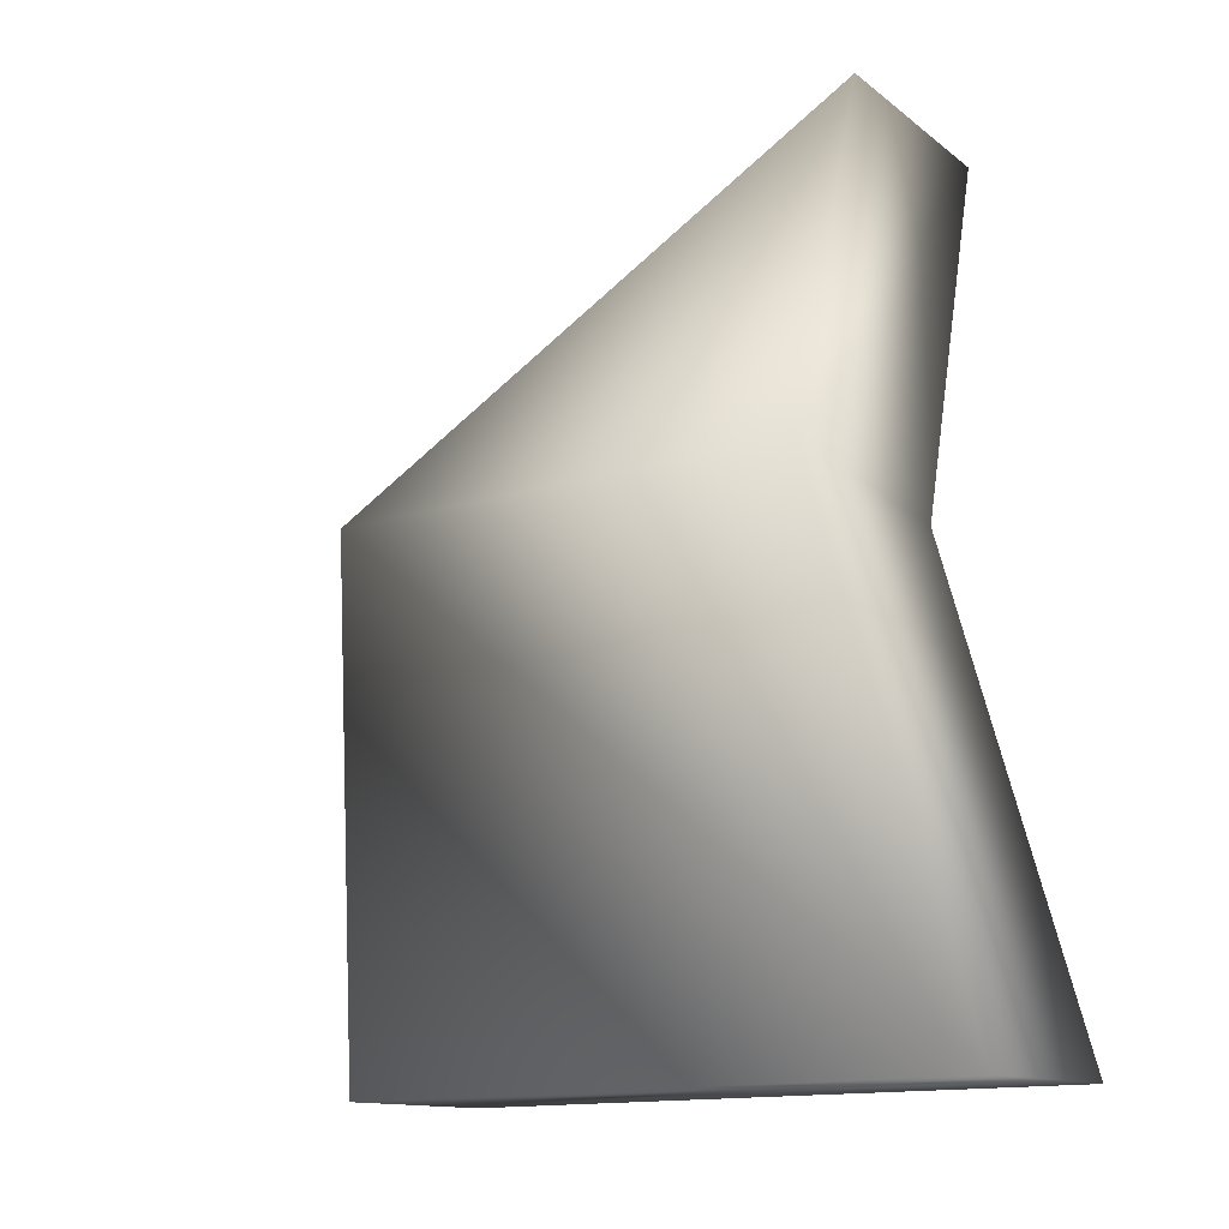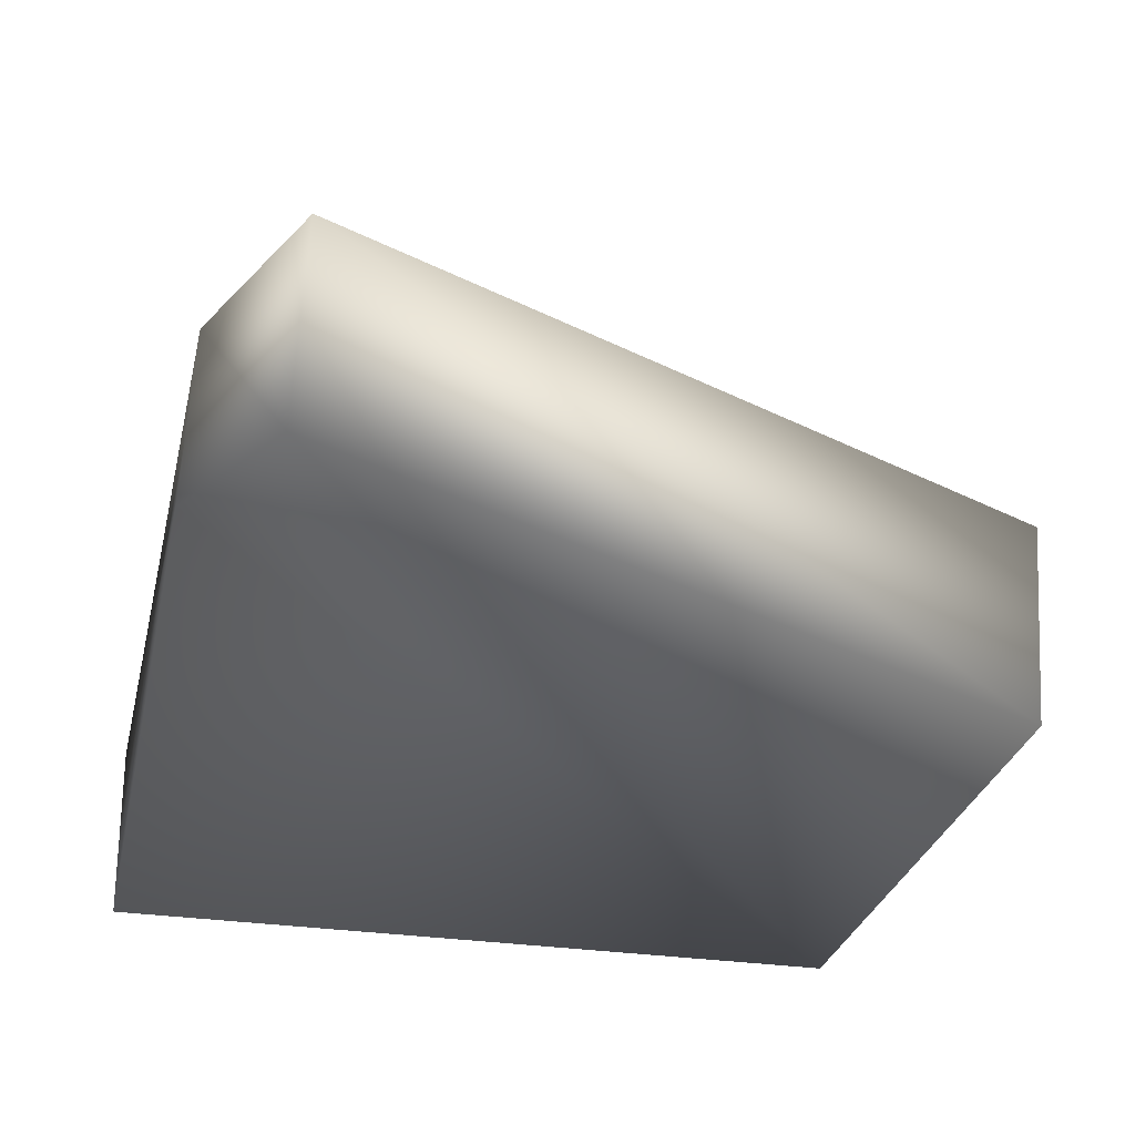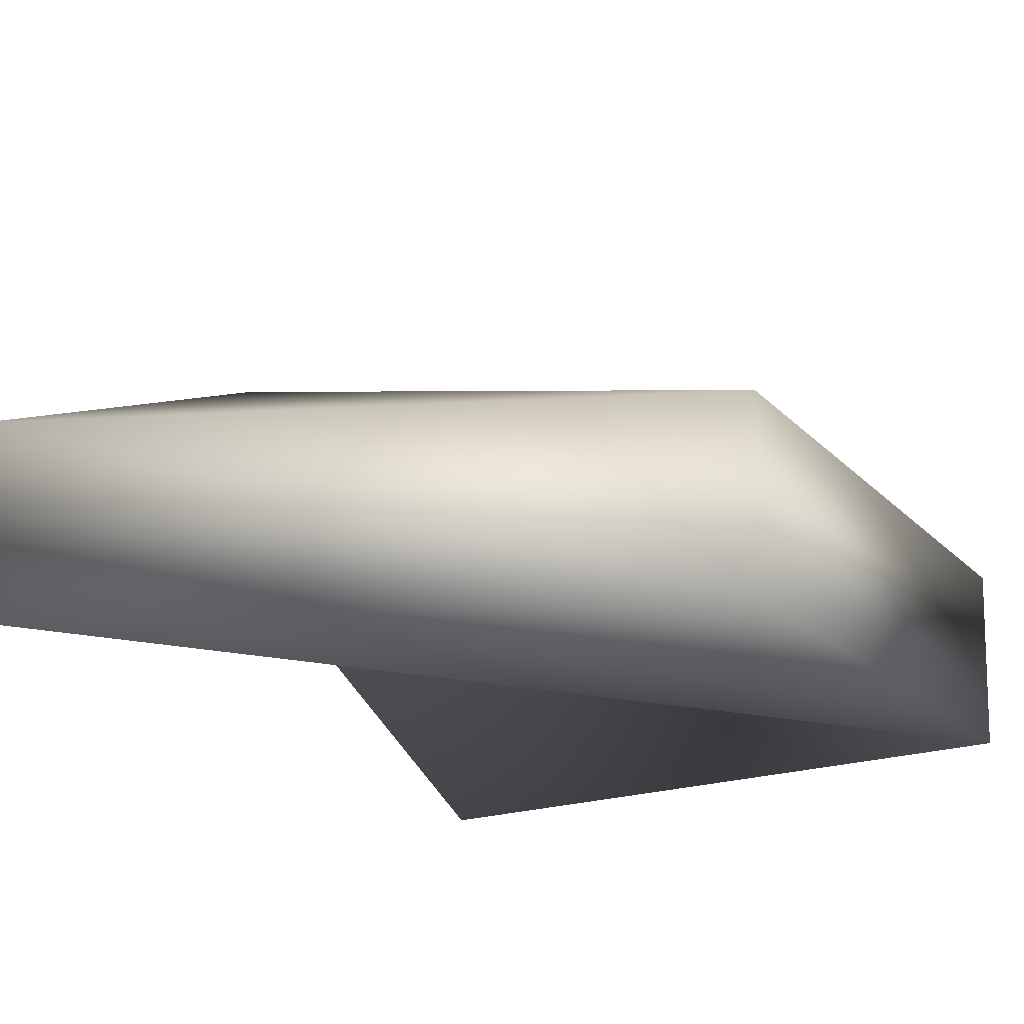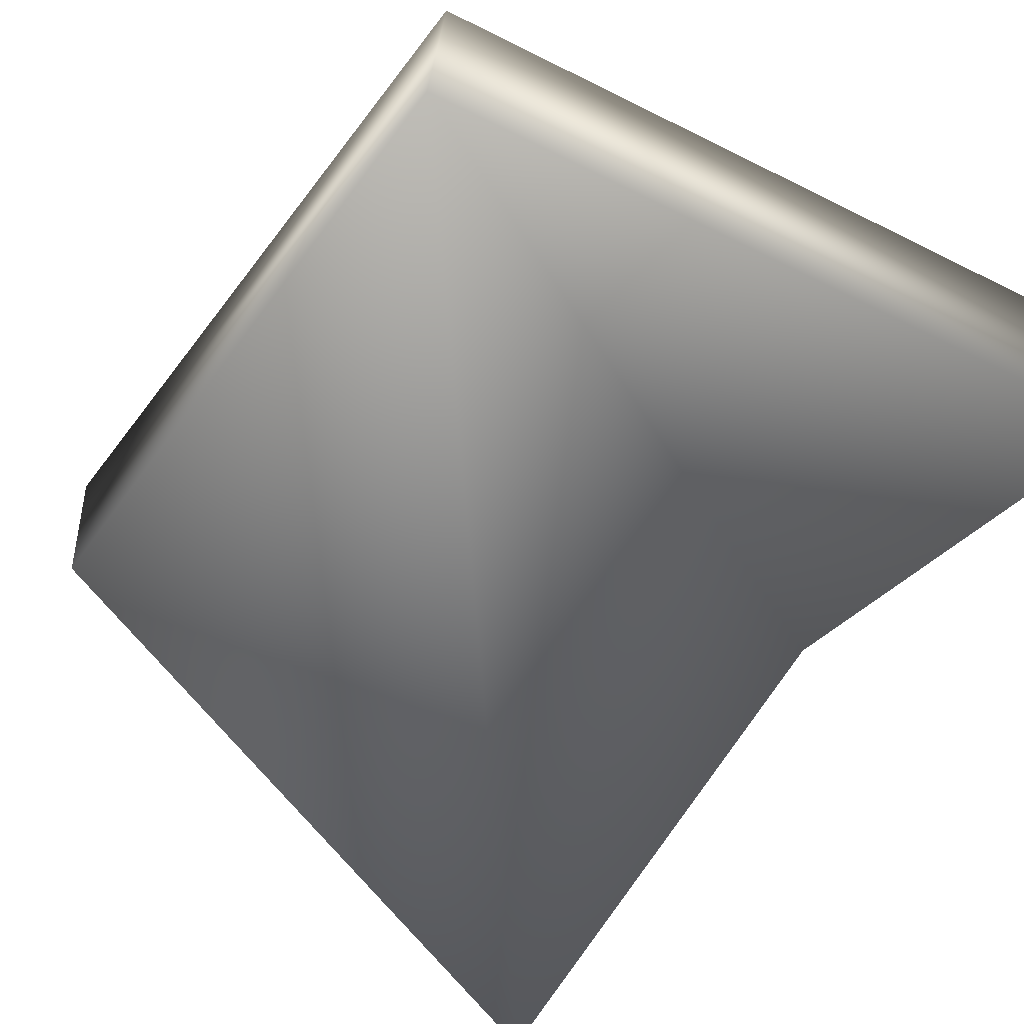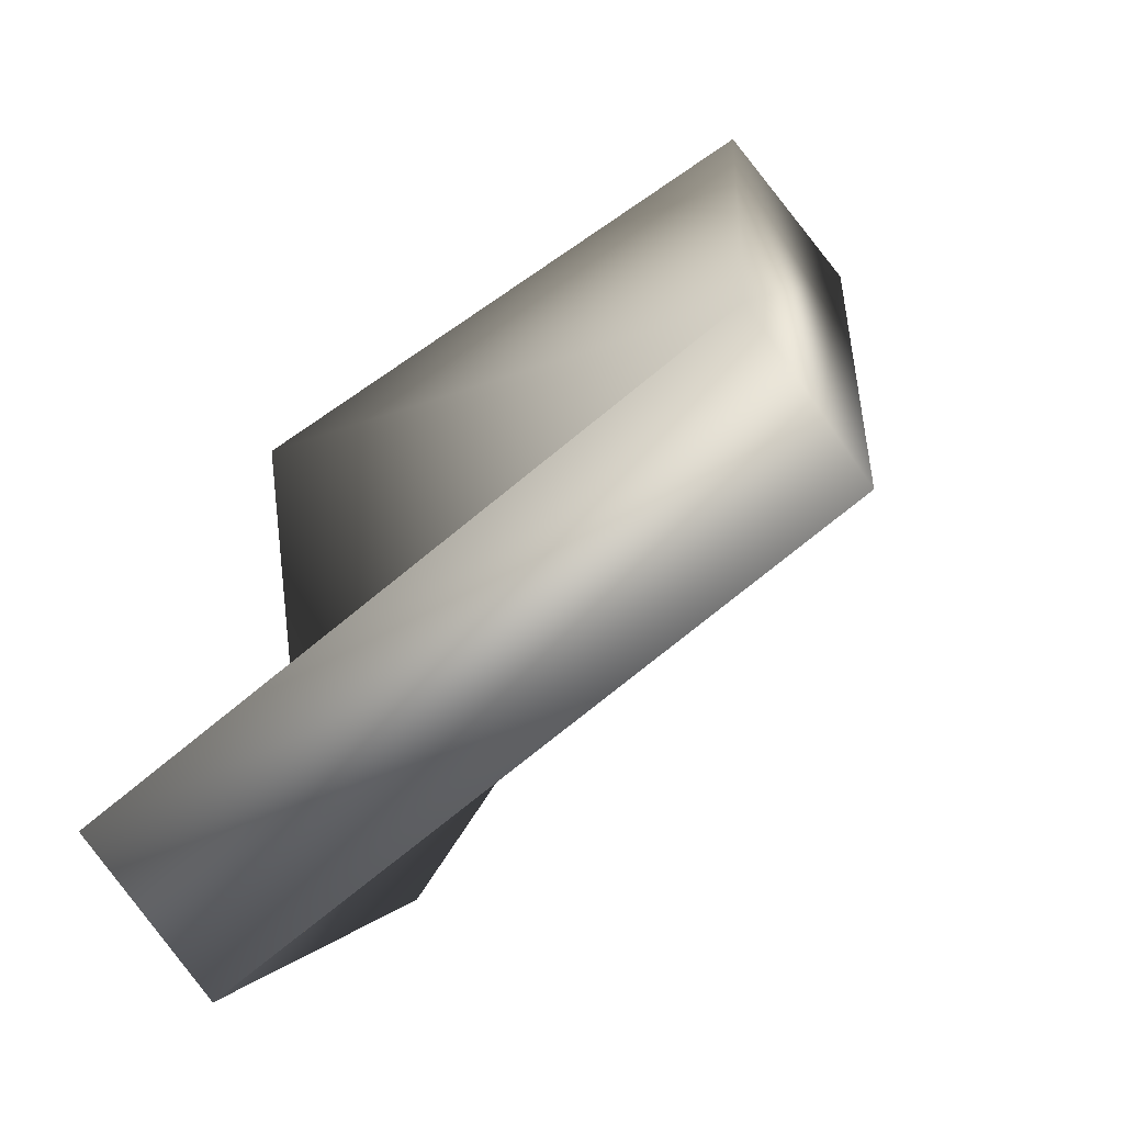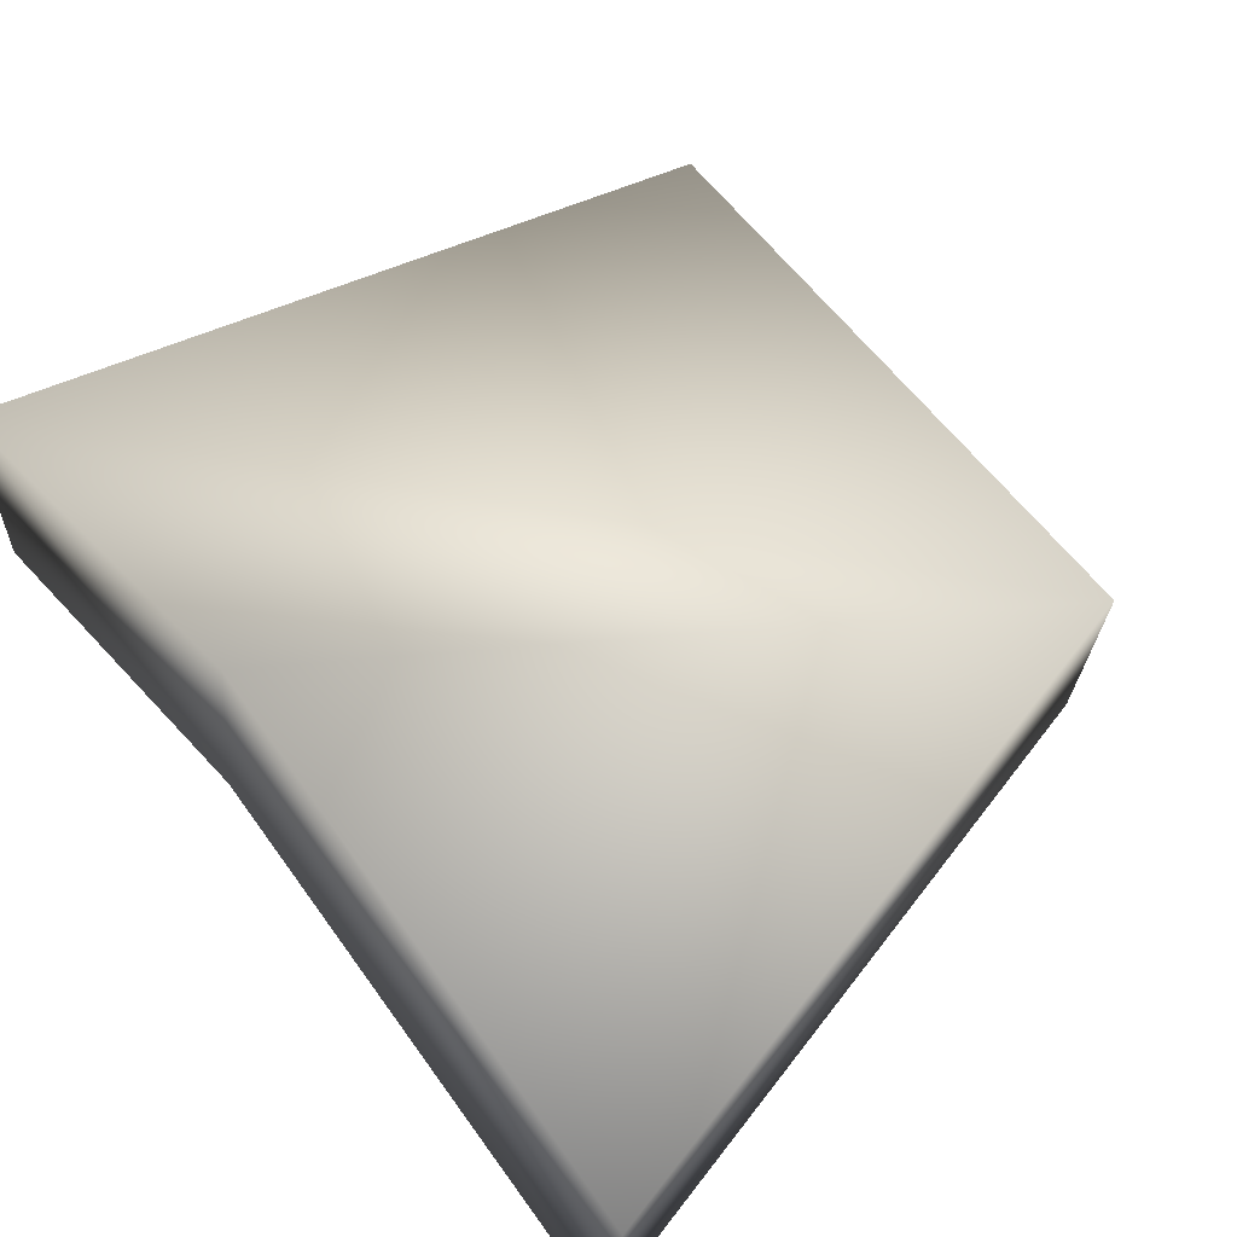
<metadata>
{"format":"obj","ext":"obj","renderer":"f3d","projection":"perspective","resolution":1024,"background":"white","views":[{"elev":-19.7,"azim":37.9,"up":"+Y"},{"elev":-31.7,"azim":169.8,"up":"+Z"},{"elev":-21.3,"azim":-145.7,"up":"+Z"},{"elev":-62.0,"azim":-32.1,"up":"+Z"},{"elev":-70.8,"azim":-143.8,"up":"+Y"},{"elev":56.6,"azim":148.8,"up":"+Z"}]}
</metadata>
<code>
v -0.08021 -0.07873 -0.07029
v 0.08186 -0.09136 -0.06336
v 0.07684 0.008806 -0.01709
v 0.06067 0.1131 -0.06689
v -0.09014 0.04918 -0.07364
v -0.07965 -0.083 -0.02756
v 0.08242 -0.09564 -0.02062
v 0.0751 0.01305 0.02561
v 0.05893 0.1174 -0.02419
v -0.09188 0.05343 -0.03094
f 2 7 6 1
f 4 9 8 3
f 5 10 9 4
f 3 8 7
f 1 6 10
f 1 3 2
f 4 1 5
f 4 3 1
f 10 8 9
f 7 10 6
f 7 8 10
f 3 7 2
f 1 10 5

</code>
